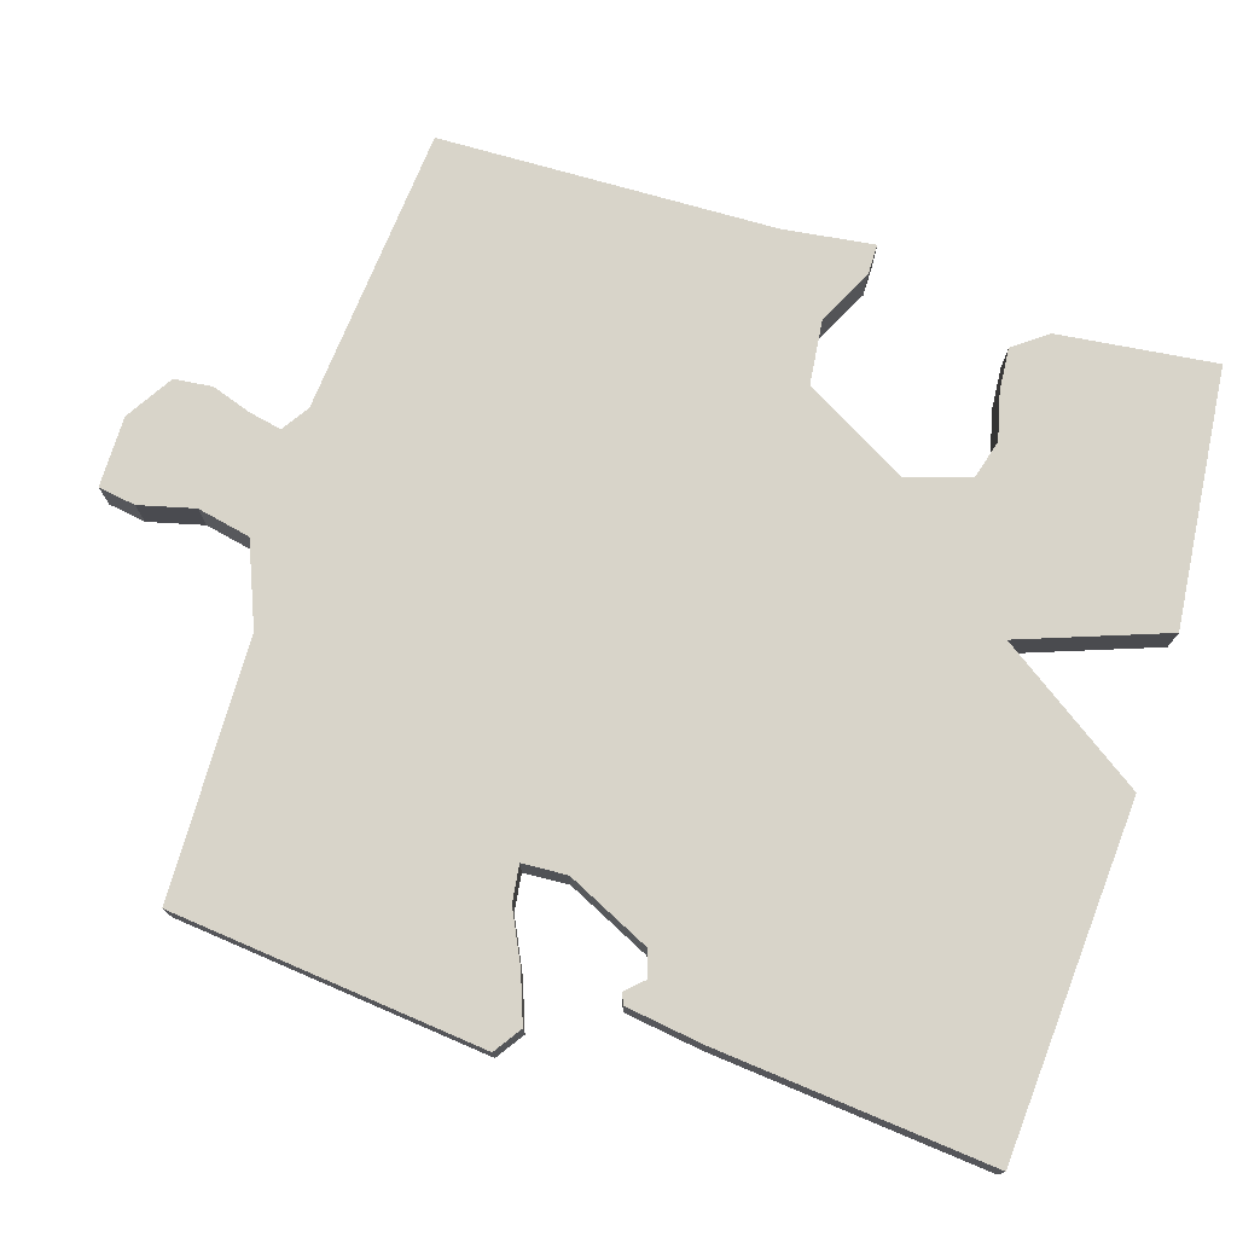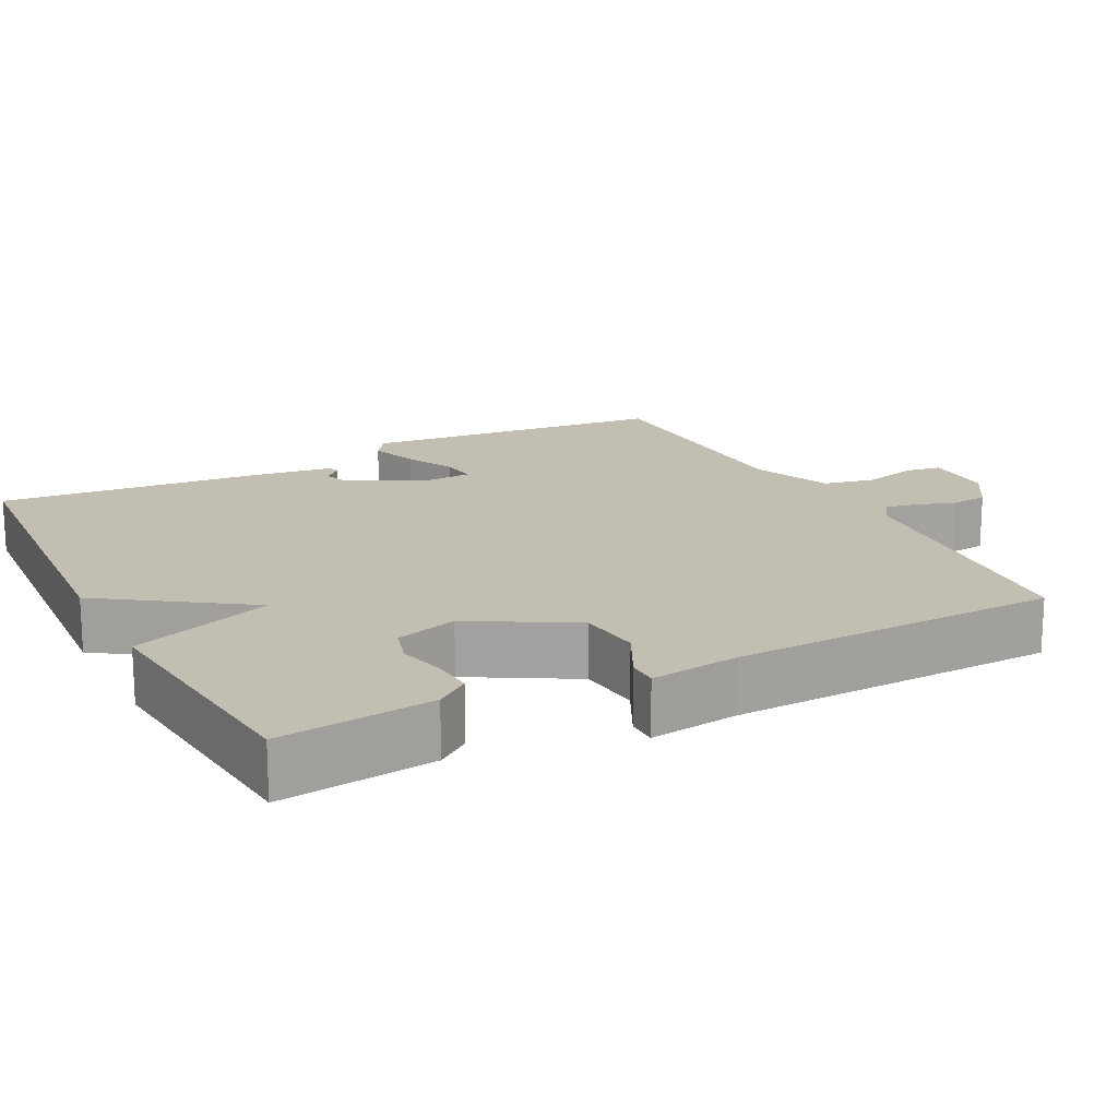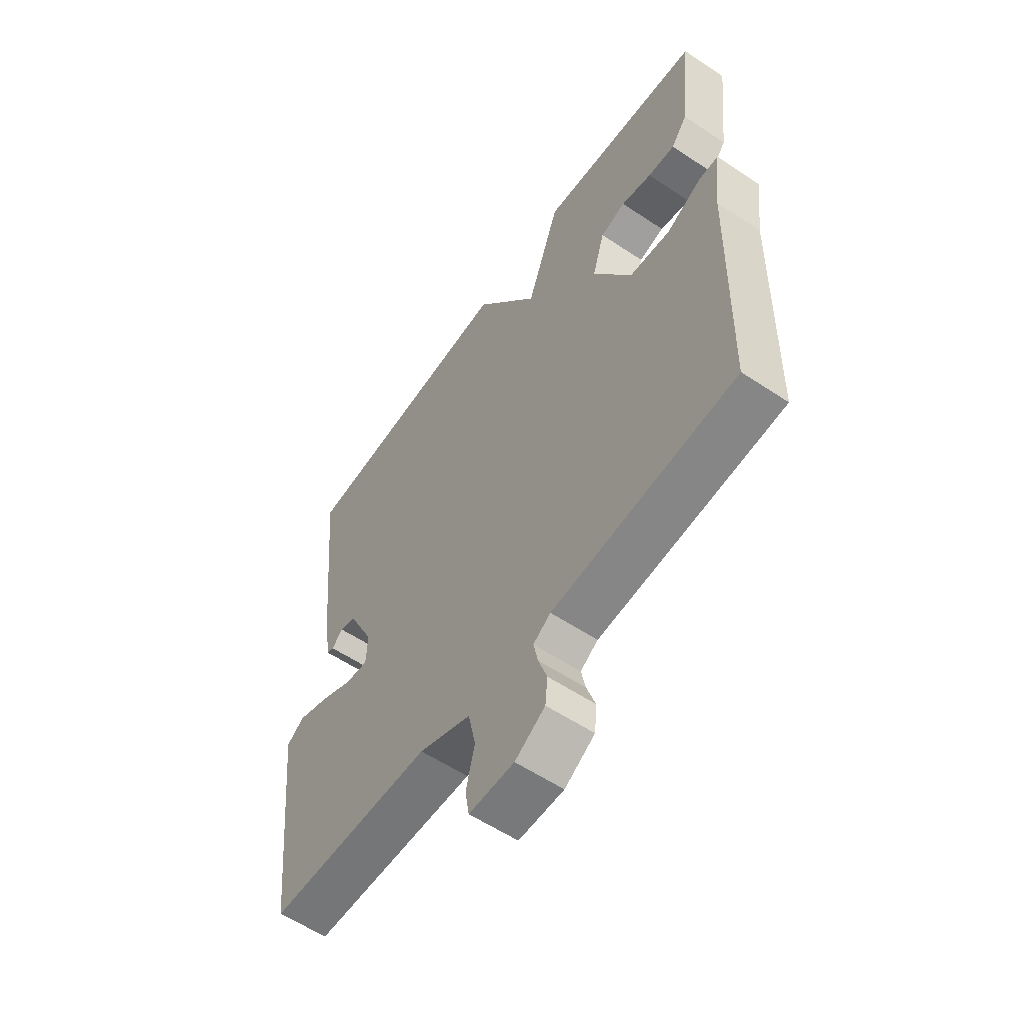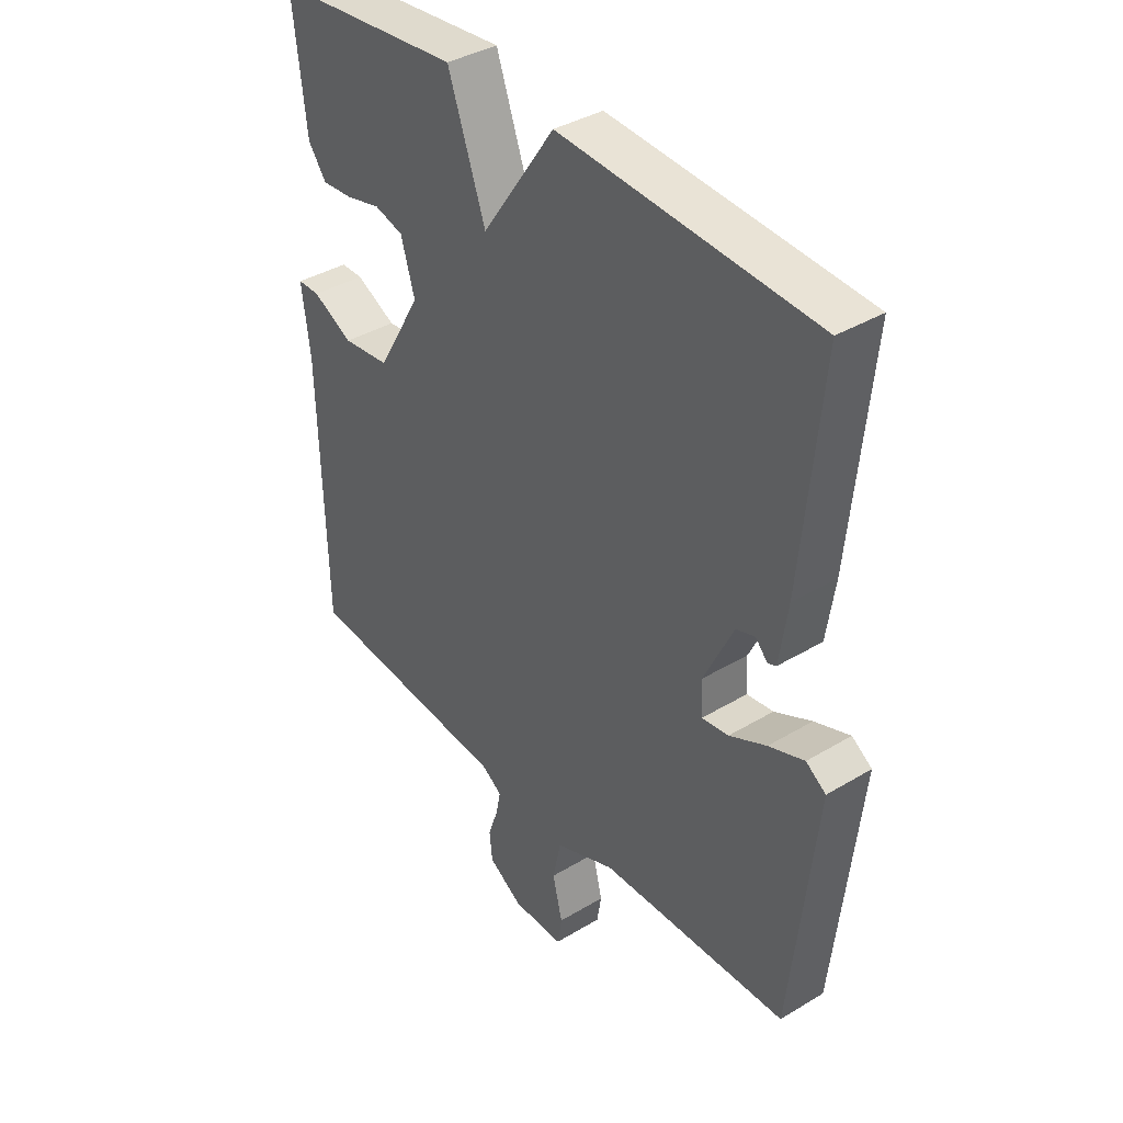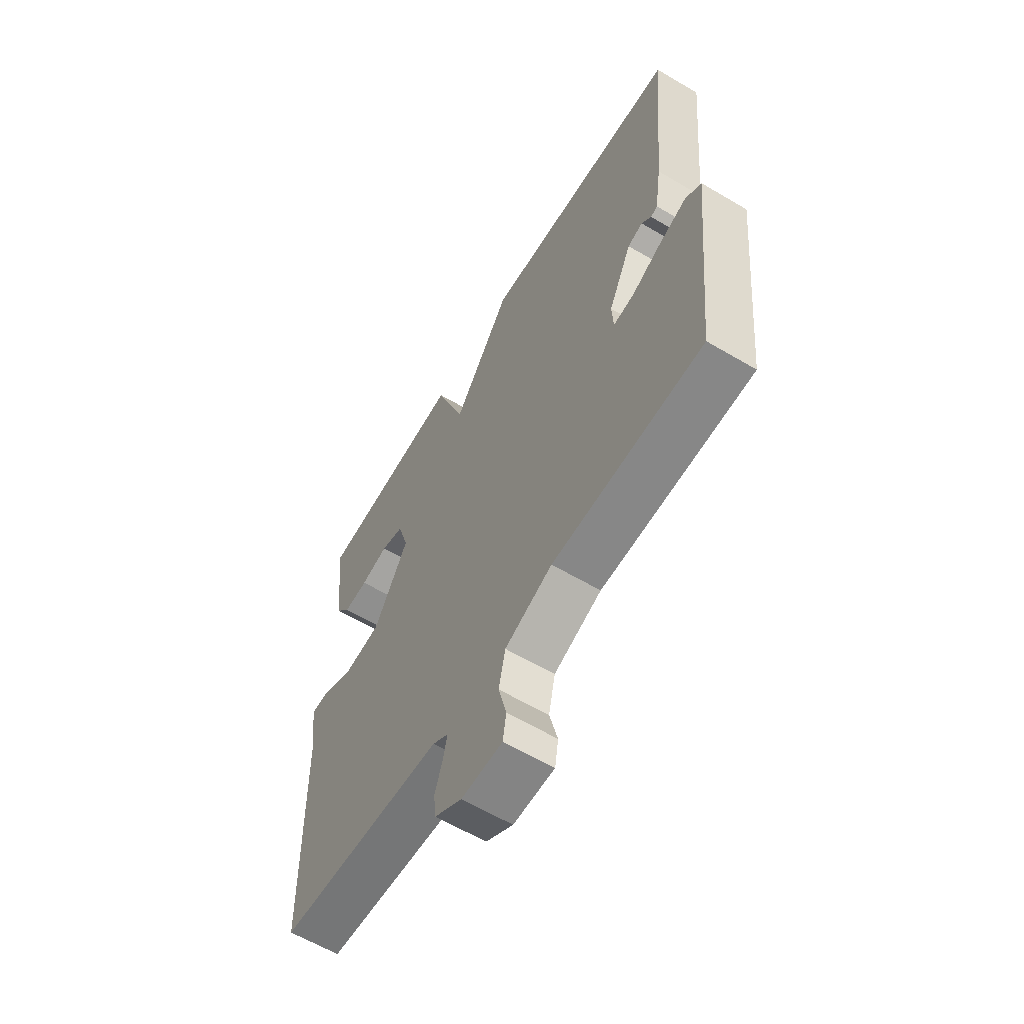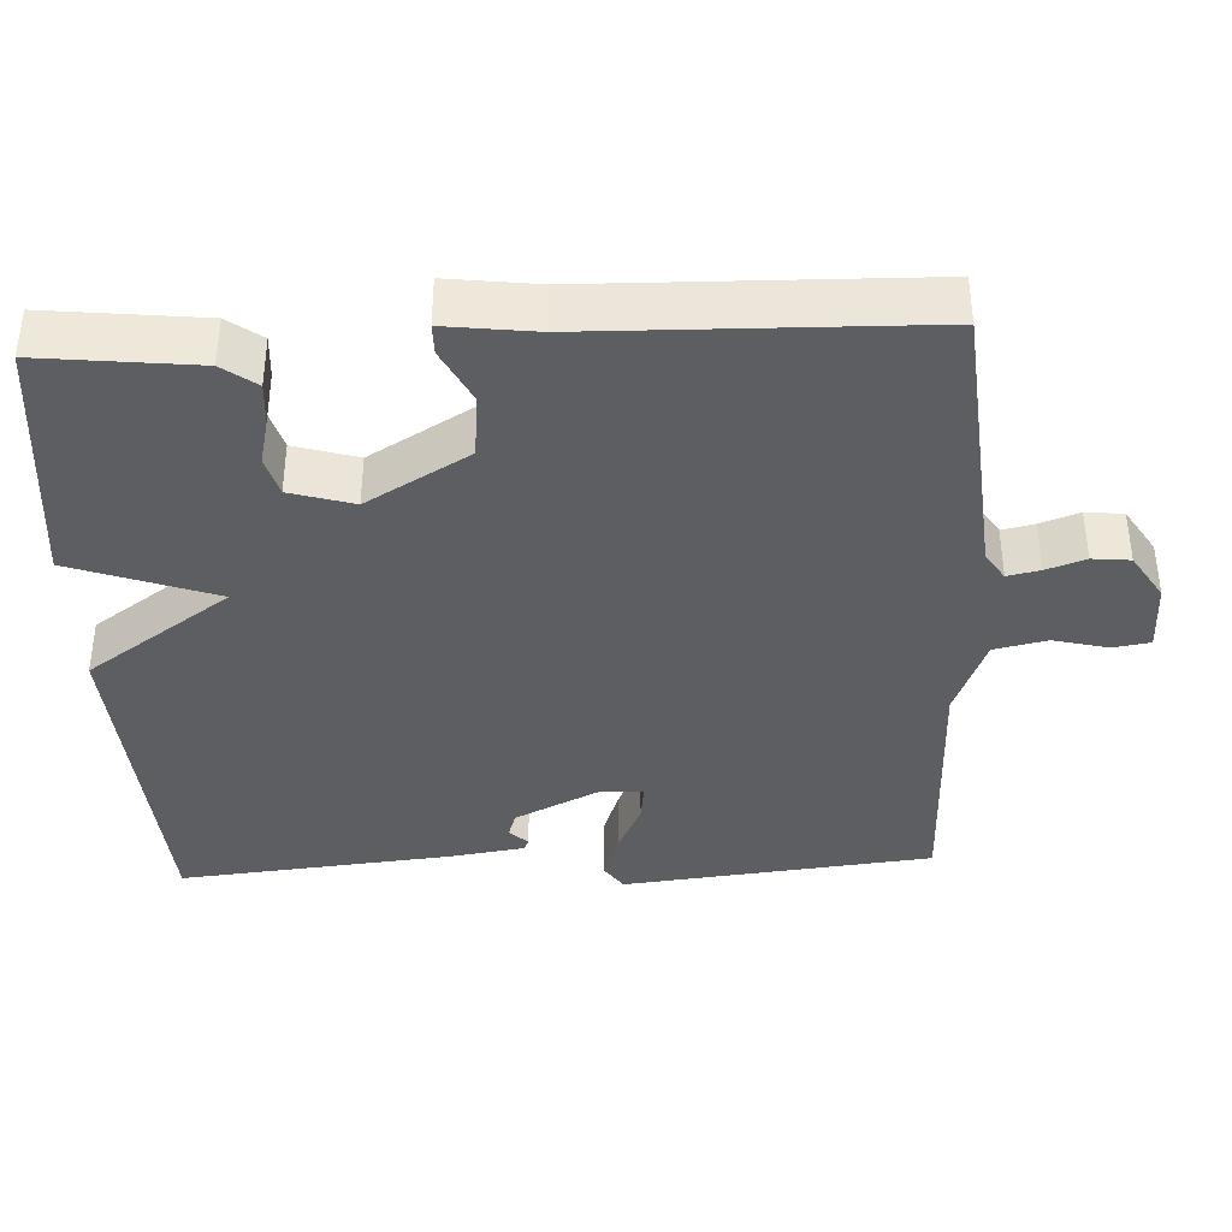
<metadata>
{"format":"obj","ext":"obj","renderer":"f3d","projection":"perspective","resolution":1024,"background":"white","views":[{"elev":75.5,"azim":-72.8,"up":"+Y"},{"elev":17.4,"azim":62.4,"up":"+Y"},{"elev":-57.7,"azim":55.3,"up":"+Z"},{"elev":38.0,"azim":-127.4,"up":"+Z"},{"elev":-61.4,"azim":-121.0,"up":"+Z"},{"elev":-38.5,"azim":92.8,"up":"+Y"}]}
</metadata>
<code>
v 0.5 0.07 0.5
v 0.477 0.07 0.293
v 0.444 0.07 0.248
v 0.388 0.07 0.252
v 0.325 0.07 0.267
v 0.273 0.07 0.252
v 0.248 0.07 0.168
v 0.327 0.07 0.032
v 0.412 0.07 0.023
v 0.485 0.07 0.06
v 0.525 0.07 0.06
v 0.51 0.07 -0.06
v 0.5 0.07 -0.5
v 0.122 0.07 -0.534
v 0.086 0.07 -0.558
v 0.095 0.07 -0.601
v 0.113 0.07 -0.653
v 0.108 0.07 -0.703
v 0.046 0.07 -0.742
v -0.047 0.07 -0.742
v -0.055 0.07 -0.693
v -0.037 0.07 -0.62
v -0.052 0.07 -0.55
v -0.16 0.07 -0.507
v -0.5 0.07 -0.5
v -0.544 0.07 -0.089
v -0.508 0.07 -0.064
v -0.444 0.07 -0.087
v -0.377 0.07 -0.119
v -0.329 0.07 -0.125
v -0.326 0.07 -0.066
v -0.379 0.07 0.044
v -0.413 0.07 0.055
v -0.435 0.07 0.031
v -0.45 0.07 0.037
v -0.465 0.07 0.138
v -0.5 0.07 0.5
v -0.04 0.07 0.532
v 0.092 0.07 0.341
v 0.16 0.07 0.532
v 0.5 0 0.5
v 0.477 0 0.293
v 0.444 0 0.248
v 0.388 0 0.252
v 0.325 0 0.267
v 0.273 0 0.252
v 0.248 0 0.168
v 0.327 0 0.032
v 0.412 0 0.023
v 0.485 0 0.06
v 0.525 0 0.06
v 0.51 0 -0.06
v 0.5 0 -0.5
v 0.122 0 -0.534
v 0.086 0 -0.558
v 0.095 0 -0.601
v 0.113 0 -0.653
v 0.108 0 -0.703
v 0.046 0 -0.742
v -0.047 0 -0.742
v -0.055 0 -0.693
v -0.037 0 -0.62
v -0.052 0 -0.55
v -0.16 0 -0.507
v -0.5 0 -0.5
v -0.544 0 -0.089
v -0.508 0 -0.064
v -0.444 0 -0.087
v -0.377 0 -0.119
v -0.329 0 -0.125
v -0.326 0 -0.066
v -0.379 0 0.044
v -0.413 0 0.055
v -0.435 0 0.031
v -0.45 0 0.037
v -0.465 0 0.138
v -0.5 0 0.5
v -0.04 0 0.532
v 0.092 0 0.341
v 0.16 0 0.532
f 3 4 5
f 2 3 5
f 1 2 5
f 40 1 5
f 39 40 5
f 37 38 39
f 36 37 39
f 35 36 39
f 33 34 35
f 33 35 39
f 32 33 39
f 31 32 39
f 30 31 39
f 27 28 29
f 26 27 29
f 25 26 29
f 24 25 29
f 23 24 29 30
f 20 21 22
f 19 20 22
f 18 19 22
f 17 18 22
f 16 17 22
f 15 16 22 23
f 23 30 39
f 15 23 39
f 14 15 39
f 9 10 11 12
f 12 13 14
f 9 12 14
f 8 9 14
f 39 5 6
f 39 6 7
f 7 8 14 39
f 45 44 43
f 45 43 42
f 45 42 41
f 45 41 80
f 45 80 79
f 79 78 77
f 79 77 76
f 79 76 75
f 75 74 73
f 79 75 73
f 79 73 72
f 79 72 71
f 79 71 70
f 69 68 67
f 69 67 66
f 69 66 65
f 69 65 64
f 70 69 64 63
f 62 61 60
f 62 60 59
f 62 59 58
f 62 58 57
f 62 57 56
f 63 62 56 55
f 79 70 63
f 79 63 55
f 79 55 54
f 52 51 50 49
f 54 53 52
f 54 52 49
f 54 49 48
f 46 45 79
f 47 46 79
f 79 54 48 47
f 1 41 42 2
f 2 42 43 3
f 3 43 44 4
f 4 44 45 5
f 5 45 46 6
f 6 46 47 7
f 7 47 48 8
f 8 48 49 9
f 9 49 50 10
f 10 50 51 11
f 11 51 52 12
f 12 52 53 13
f 13 53 54 14
f 14 54 55 15
f 15 55 56 16
f 16 56 57 17
f 17 57 58 18
f 18 58 59 19
f 19 59 60 20
f 20 60 61 21
f 21 61 62 22
f 22 62 63 23
f 23 63 64 24
f 24 64 65 25
f 25 65 66 26
f 26 66 67 27
f 27 67 68 28
f 28 68 69 29
f 29 69 70 30
f 30 70 71 31
f 31 71 72 32
f 32 72 73 33
f 33 73 74 34
f 34 74 75 35
f 35 75 76 36
f 36 76 77 37
f 37 77 78 38
f 38 78 79 39
f 39 79 80 40
f 40 80 41 1

</code>
